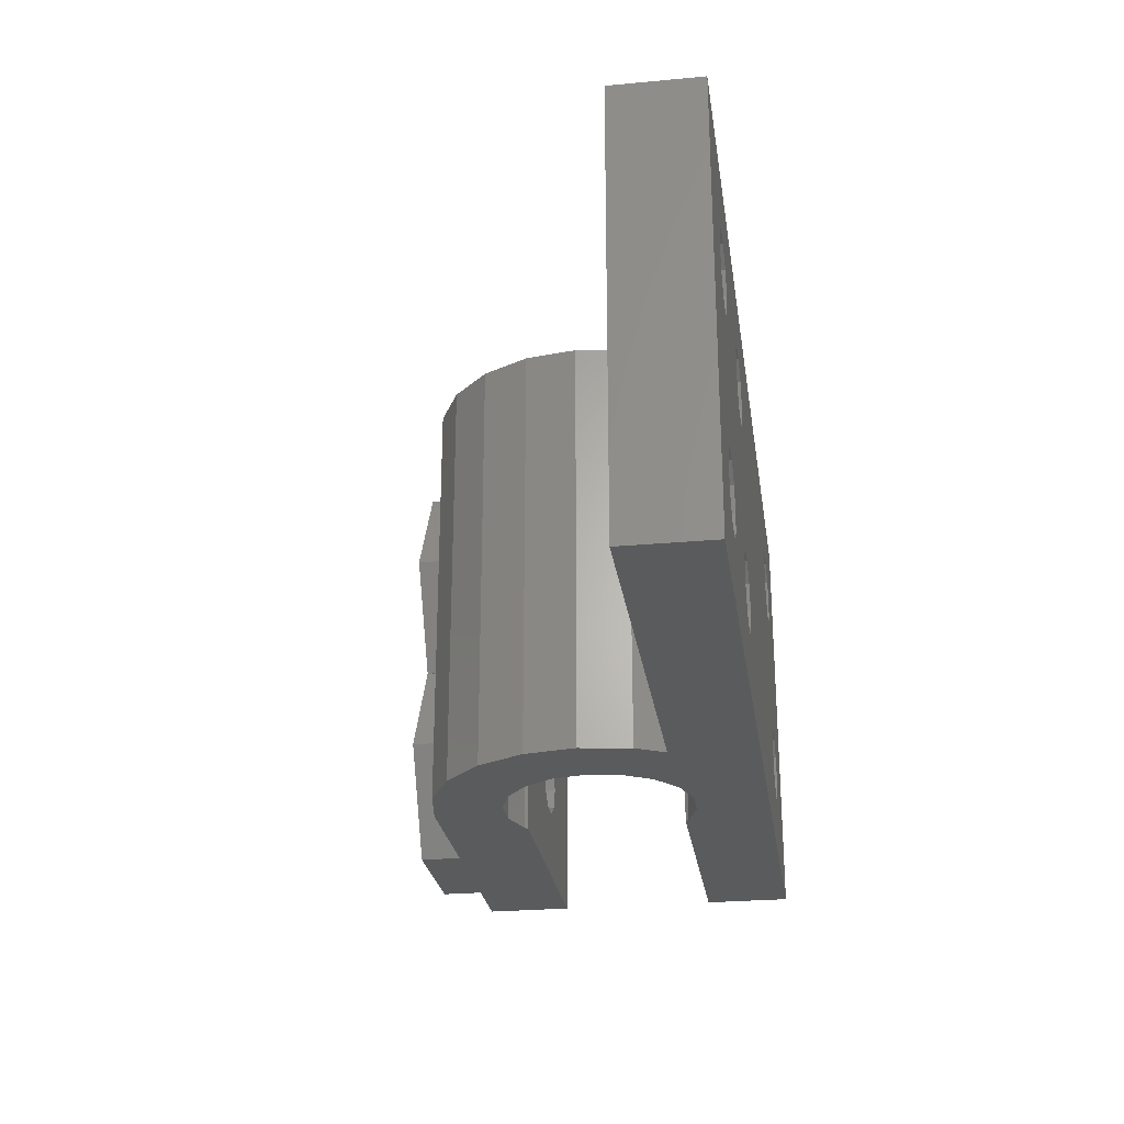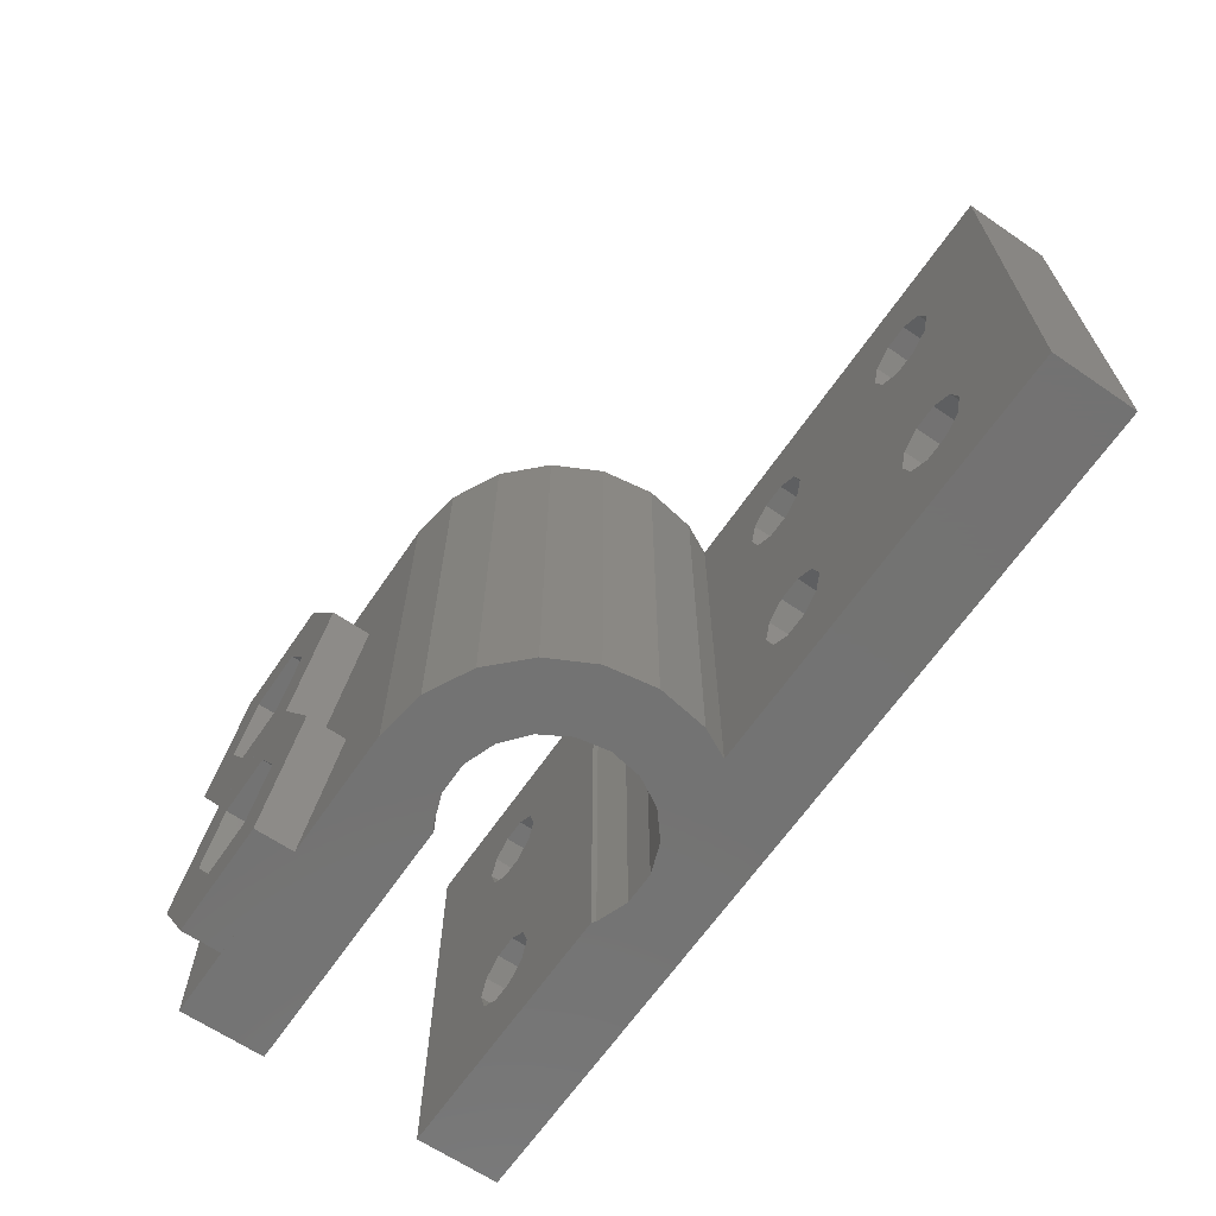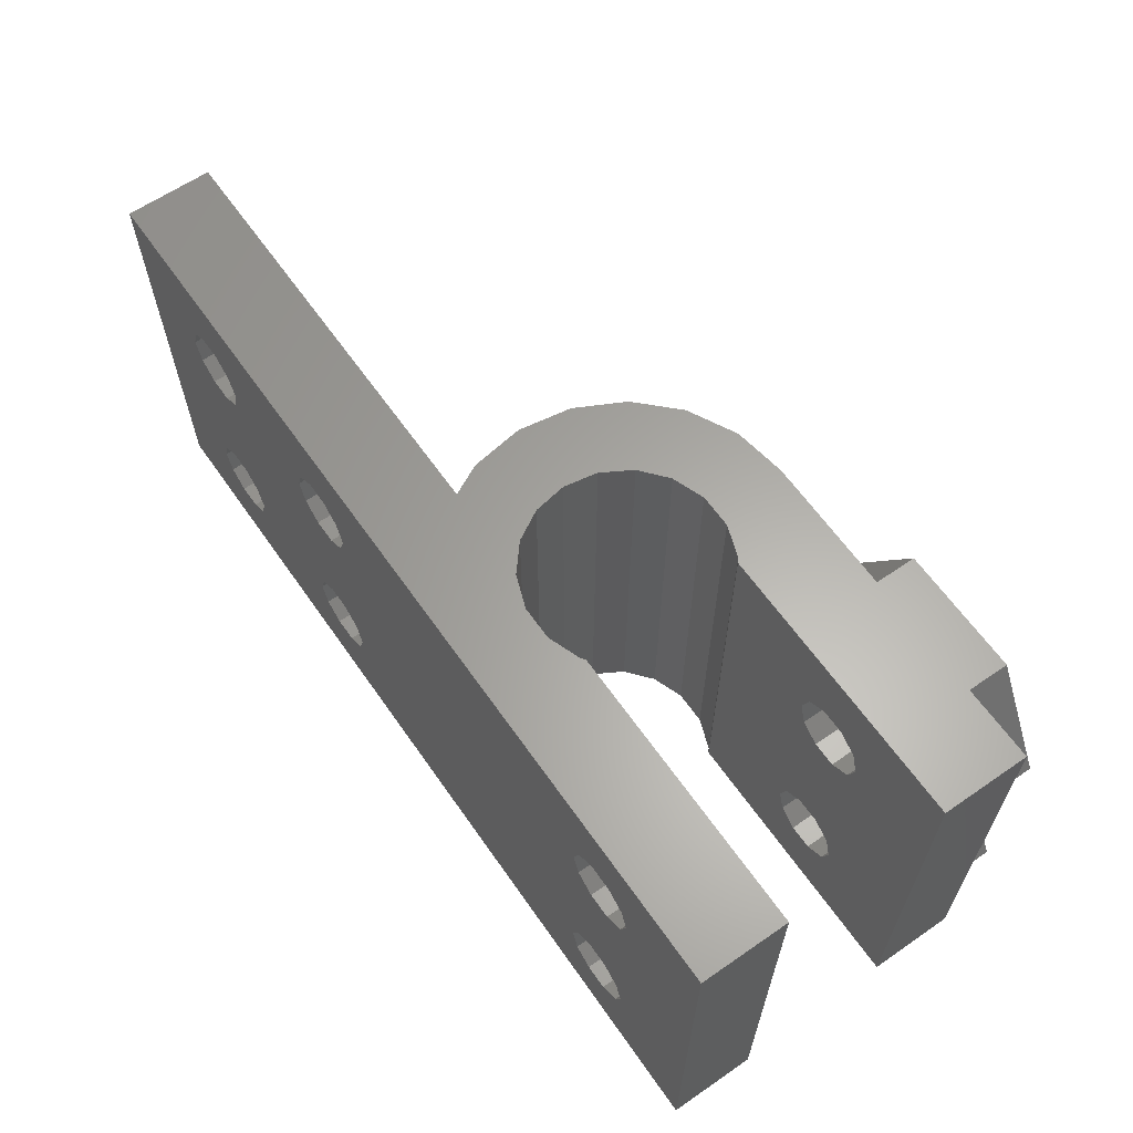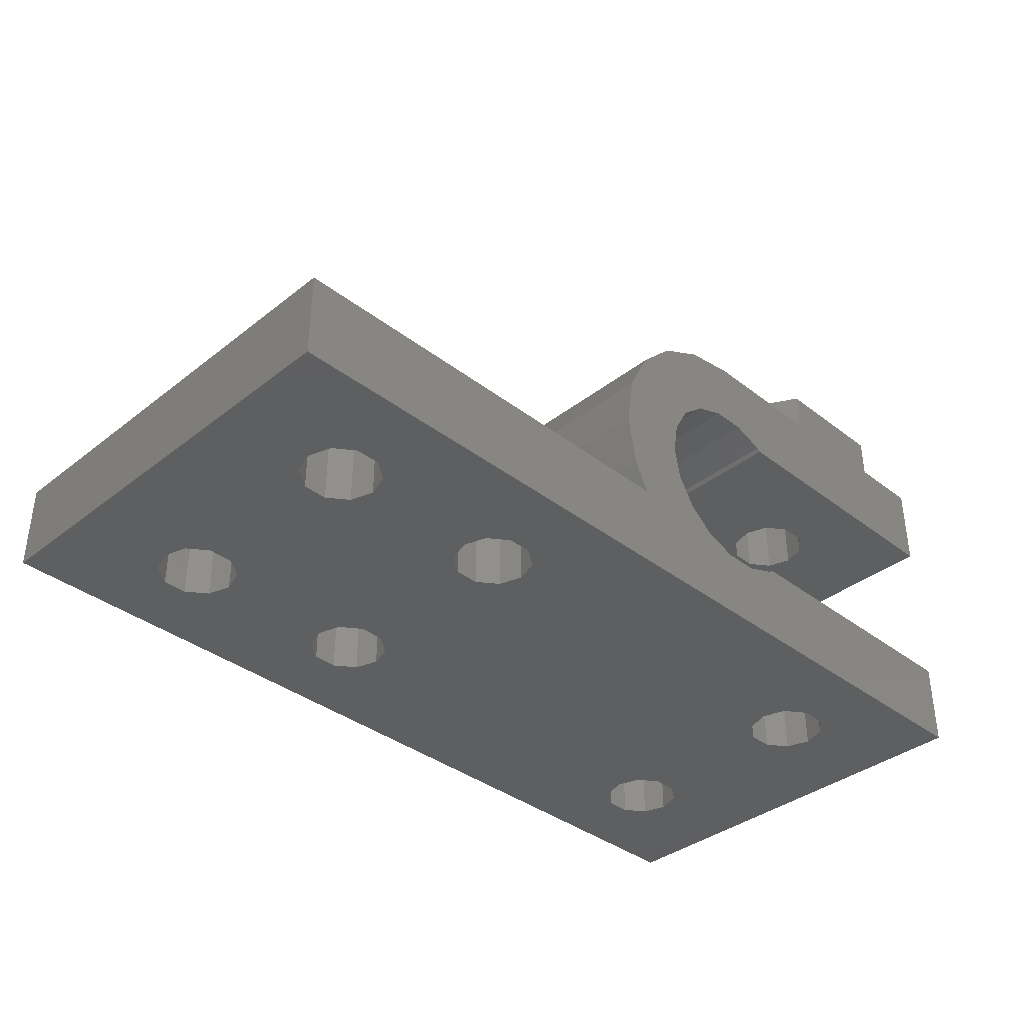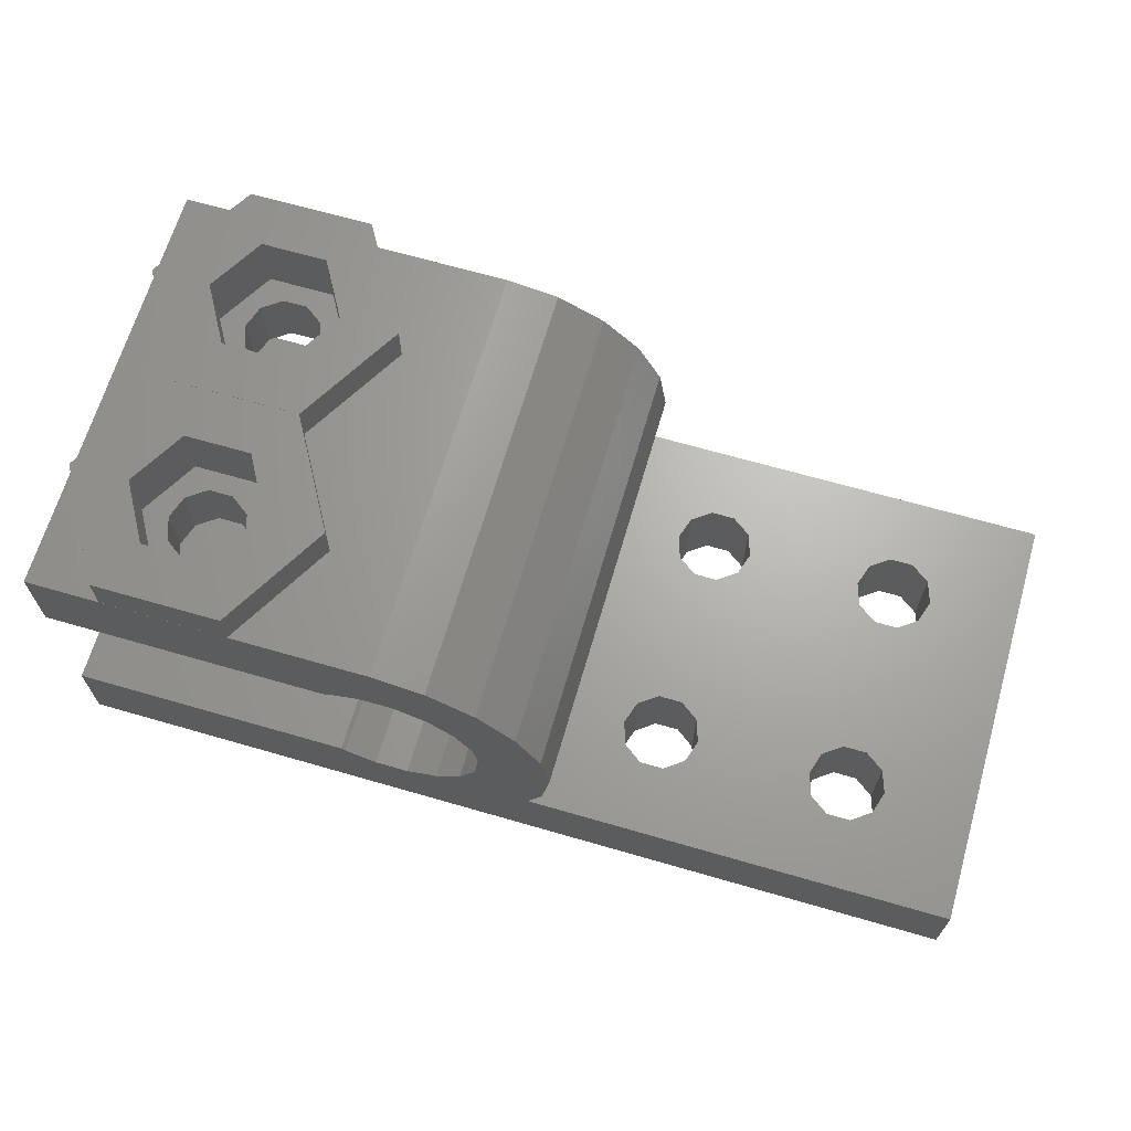
<metadata>
{"format":"stl","ext":"stl","renderer":"f3d","projection":"perspective","resolution":1024,"background":"white","views":[{"elev":-26.1,"azim":-81.7,"up":"+Z"},{"elev":-65.0,"azim":-124.4,"up":"+Z"},{"elev":62.6,"azim":55.1,"up":"+Z"},{"elev":-37.1,"azim":-44.7,"up":"+Y"},{"elev":66.7,"azim":-163.8,"up":"+Y"}]}
</metadata>
<code>
# stl→obj: 266 verts, 560 faces
v -19 0 0
v -19 0 20
v -19 4 0
v -19 4 20
v -12.44 0 3.288
v 23.3 0 0
v -4.556 0 13.29
v -11.54 0 16.06
v -11.2 0 15
v -14.8 0 5
v -14.46 0 3.942
v -3.444 0 13.29
v 16.44 0 3.288
v -5.456 0 3.942
v -11.54 0 6.058
v -11.2 0 5
v -14.46 0 6.058
v -13.56 0 6.712
v -3.444 0 6.712
v -2.544 0 6.058
v -12.44 0 6.712
v -5.8 0 5
v -4.556 0 3.288
v -11.54 0 3.942
v -13.56 0 3.288
v -14.46 0 13.94
v -12.44 0 13.29
v -13.56 0 13.29
v -14.8 0 15
v -11.54 0 13.94
v -14.46 0 16.06
v -13.56 0 16.71
v -12.44 0 16.71
v -5.456 0 6.058
v -2.2 0 5
v -2.544 0 3.942
v -4.556 0 6.712
v -3.444 0 16.71
v -2.544 0 16.06
v 23.3 0 20
v -3.444 0 3.288
v 15.54 0 3.942
v 15.2 0 5
v -2.544 0 13.94
v -5.8 0 15
v -5.456 0 13.94
v -5.456 0 16.06
v -4.556 0 16.71
v -2.2 0 15
v 15.54 0 6.058
v 16.44 0 6.712
v 16.44 0 16.71
v 17.56 0 16.71
v 18.46 0 16.06
v 17.56 0 3.288
v 18.46 0 6.058
v 18.8 0 5
v 15.54 0 13.94
v 18.46 0 3.942
v 17.56 0 6.712
v 16.44 0 13.29
v 15.2 0 15
v 15.54 0 16.06
v 18.46 0 13.94
v 17.56 0 13.29
v 18.8 0 15
v 1.09 4 0
v 5.55 3.903 0
v 0.3818 5.39 0
v 3.571 6.261 0
v 0 7.8 0
v 3.3 7.8 0
v 0.3818 10.21 0
v 4.353 10.69 0
v 1.49 12.38 0
v 5.55 11.7 0
v 3.215 14.11 0
v 8.581 12.23 0
v 5.39 15.22 0
v 10.05 11.7 0
v 7.8 15.6 0
v 23.3 11.55 0
v 23.3 15.6 0
v 10.23 11.55 0
v 7.019 12.23 0
v 3.571 9.339 0
v 4.353 4.907 0
v 7.019 3.368 0
v 8.581 3.368 0
v 10.05 3.903 0
v 23.3 4.05 0
v 10.23 4.05 0
v -12.44 4 16.71
v 1.09 4 20
v -14.8 4 5
v -14.46 4 3.942
v -13.56 4 3.288
v -12.44 4 3.288
v -11.2 4 5
v -11.54 4 3.942
v -14.8 4 15
v -14.46 4 16.06
v -12.44 4 6.712
v -11.54 4 6.058
v -13.56 4 6.712
v -14.46 4 6.058
v -14.46 4 13.94
v -12.44 4 13.29
v -5.456 4 6.058
v -13.56 4 13.29
v -3.444 4 3.288
v -4.556 4 3.288
v -2.2 4 5
v -2.544 4 3.942
v -5.8 4 5
v -4.556 4 16.71
v -11.54 4 13.94
v -11.2 4 15
v -13.56 4 16.71
v -11.54 4 16.06
v -5.8 4 15
v -5.456 4 16.06
v -5.456 4 3.942
v -3.444 4 6.712
v -2.544 4 6.058
v -4.556 4 6.712
v -5.456 4 13.94
v -2.544 4 16.06
v -2.2 4 15
v -4.556 4 13.29
v -3.444 4 13.29
v -2.544 4 13.94
v -3.444 4 16.71
v 5.55 3.903 20
v 7.019 3.368 20
v 23.3 4.05 20
v 10.05 3.903 20
v 0.3818 10.21 20
v 3.571 9.339 20
v 4.353 10.69 20
v 8.581 3.368 20
v 0 7.8 20
v 0.3818 5.39 20
v 4.353 4.907 20
v 3.571 6.261 20
v 3.3 7.8 20
v 23.3 15.6 20
v 7.019 12.23 20
v 8.581 12.23 20
v 23.3 11.55 20
v 10.05 11.7 20
v 3.215 14.11 20
v 1.49 12.38 20
v 7.8 15.6 20
v 5.55 11.7 20
v 5.39 15.22 20
v 10.23 11.55 20
v 10.23 4.05 20
v 16.44 4.05 3.288
v 15.54 4.05 3.942
v 15.2 4.05 5
v 17.56 4.05 3.288
v 18.46 4.05 3.942
v 18.8 4.05 5
v 18.46 4.05 6.058
v 17.56 4.05 6.712
v 16.44 4.05 6.712
v 15.54 4.05 6.058
v 15.54 4.05 13.94
v 15.2 4.05 15
v 16.44 4.05 13.29
v 17.56 4.05 13.29
v 18.46 4.05 13.94
v 18.8 4.05 15
v 18.46 4.05 16.06
v 17.56 4.05 16.71
v 16.44 4.05 16.71
v 15.54 4.05 16.06
v 16.44 11.55 16.71
v 18.46 11.55 6.058
v 15.2 11.55 5
v 15.54 11.55 6.058
v 17.56 11.55 16.71
v 16.44 11.55 6.712
v 17.56 11.55 6.712
v 18.8 11.55 5
v 18.46 11.55 3.942
v 17.56 11.55 3.288
v 16.44 11.55 3.288
v 15.54 11.55 3.942
v 15.54 11.55 13.94
v 15.2 11.55 15
v 15.54 11.55 16.06
v 18.46 11.55 16.06
v 18.8 11.55 15
v 18.46 11.55 13.94
v 16.44 11.55 13.29
v 17.56 11.55 13.29
v 19.89 15.6 20
v 11.23 15.6 5
v 14.12 15.6 0.003033
v 19.89 15.6 0.003033
v 19.89 15.6 10
v 19.89 15.6 9.997
v 14.12 15.6 10
v 22.77 15.6 5
v 22.77 15.6 15
v 14.12 15.6 9.997
v 11.23 15.6 15
v 14.12 15.6 20
v 15.2 14.5 5
v 15.54 14.5 6.058
v 15.54 14.5 3.942
v 16.44 14.5 3.288
v 17.56 14.5 3.288
v 18.46 14.5 3.942
v 18.8 14.5 5
v 18.46 14.5 6.058
v 17.56 14.5 6.712
v 16.44 14.5 6.712
v 15.2 14.5 15
v 15.54 14.5 16.06
v 15.54 14.5 13.94
v 16.44 14.5 13.29
v 17.56 14.5 13.29
v 18.46 14.5 13.94
v 18.8 14.5 15
v 18.46 14.5 16.06
v 17.56 14.5 16.71
v 16.44 14.5 16.71
v 11.23 17.5 5
v 14.12 17.5 9.997
v 14.12 17.5 0.003033
v 19.89 17.5 9.997
v 22.77 17.5 5
v 19.89 17.5 0.003033
v 11.23 17.5 15
v 14.12 17.5 10
v 14.12 17.5 20
v 19.89 17.5 20
v 22.77 17.5 15
v 19.89 17.5 10
v 15.47 14.5 7.641
v 20.05 14.5 5
v 18.52 14.5 2.359
v 15.47 14.5 2.359
v 13.95 14.5 5
v 18.52 14.5 7.641
v 15.47 14.5 17.64
v 20.05 14.5 15
v 18.52 14.5 12.36
v 15.47 14.5 12.36
v 13.95 14.5 15
v 18.52 14.5 17.64
v 15.47 17.5 2.359
v 13.95 17.5 5
v 15.47 17.5 7.641
v 20.05 17.5 5
v 18.52 17.5 2.359
v 18.52 17.5 7.641
v 15.47 17.5 12.36
v 13.95 17.5 15
v 15.47 17.5 17.64
v 20.05 17.5 15
v 18.52 17.5 12.36
v 18.52 17.5 17.64
f 1 2 3
f 3 2 4
f 5 1 6
f 7 2 6
f 8 9 6
f 10 1 11
f 12 7 13
f 2 1 10
f 14 15 16
f 2 17 18
f 19 20 6
f 2 18 21
f 22 21 15
f 23 24 6
f 25 1 5
f 11 1 25
f 23 14 24
f 2 21 26
f 27 28 6
f 2 26 29
f 30 27 6
f 2 29 31
f 9 30 6
f 2 31 32
f 2 33 6
f 2 32 33
f 33 8 6
f 26 21 28
f 22 34 21
f 16 24 14
f 14 22 15
f 35 36 6
f 28 21 34
f 20 35 6
f 28 34 37
f 28 19 6
f 28 37 19
f 24 5 6
f 38 39 40
f 41 23 6
f 42 43 44
f 45 2 46
f 47 2 45
f 48 2 47
f 40 2 48
f 39 49 40
f 40 48 38
f 49 44 40
f 50 51 40
f 52 53 40
f 13 7 6
f 46 2 7
f 53 54 40
f 44 12 42
f 55 13 6
f 50 44 43
f 56 57 6
f 58 44 50
f 59 55 6
f 57 59 6
f 40 51 60
f 40 56 6
f 40 60 56
f 13 42 12
f 61 58 50
f 62 44 58
f 63 44 62
f 52 44 63
f 40 44 52
f 64 65 50
f 40 54 66
f 40 64 50
f 40 66 64
f 65 61 50
f 10 17 2
f 36 41 6
f 1 3 6
f 6 3 67
f 68 67 69
f 70 69 71
f 72 71 73
f 74 73 75
f 76 75 77
f 78 77 79
f 80 79 81
f 82 81 83
f 78 79 80
f 84 80 81
f 85 77 78
f 76 77 85
f 74 75 76
f 86 73 74
f 72 73 86
f 70 71 72
f 87 69 70
f 68 69 87
f 88 67 68
f 89 6 88
f 6 67 88
f 90 6 89
f 91 6 92
f 6 90 92
f 84 81 82
f 93 4 94
f 3 4 95
f 3 95 96
f 3 96 97
f 3 97 67
f 97 98 67
f 99 67 100
f 101 4 102
f 103 4 104
f 99 104 67
f 105 4 103
f 106 4 105
f 95 4 106
f 107 4 101
f 104 4 107
f 108 109 110
f 111 67 112
f 110 104 107
f 113 67 114
f 115 110 109
f 116 117 94
f 117 118 94
f 102 4 119
f 118 120 94
f 120 93 94
f 121 117 122
f 119 4 93
f 104 110 115
f 104 115 123
f 104 123 112
f 104 112 67
f 114 67 111
f 109 108 117
f 67 113 94
f 124 117 125
f 113 125 94
f 109 117 126
f 126 117 124
f 127 117 121
f 125 117 127
f 128 94 129
f 125 130 131
f 125 131 132
f 125 132 94
f 132 129 94
f 133 94 128
f 130 125 127
f 122 117 116
f 133 116 94
f 100 67 98
f 4 2 40
f 134 94 4
f 135 4 40
f 136 137 40
f 138 139 140
f 137 141 40
f 141 135 40
f 138 142 139
f 143 94 144
f 142 145 146
f 142 143 145
f 147 148 149
f 150 149 151
f 152 153 154
f 147 149 150
f 154 148 147
f 138 155 148
f 156 152 154
f 154 153 148
f 153 138 148
f 139 142 146
f 145 143 144
f 135 134 4
f 157 150 151
f 138 140 155
f 158 137 136
f 134 144 94
f 40 6 91
f 136 40 91
f 25 97 96
f 11 25 96
f 11 96 95
f 10 11 95
f 5 98 97
f 25 5 97
f 24 100 98
f 5 24 98
f 99 100 16
f 16 100 24
f 99 16 104
f 104 16 15
f 104 15 103
f 103 15 21
f 103 21 105
f 105 21 18
f 105 18 106
f 106 18 17
f 95 106 17
f 10 95 17
f 26 107 101
f 29 26 101
f 28 110 107
f 26 28 107
f 27 108 110
f 28 27 110
f 30 117 108
f 27 30 108
f 118 117 9
f 9 117 30
f 118 9 120
f 120 9 8
f 120 8 93
f 93 8 33
f 93 33 119
f 119 33 32
f 119 32 102
f 102 32 31
f 101 102 31
f 29 101 31
f 14 123 115
f 22 14 115
f 23 112 123
f 14 23 123
f 41 111 112
f 23 41 112
f 36 114 111
f 41 36 111
f 113 114 35
f 35 114 36
f 113 35 125
f 125 35 20
f 125 20 124
f 124 20 19
f 124 19 126
f 126 19 37
f 126 37 109
f 109 37 34
f 115 109 34
f 22 115 34
f 46 127 121
f 45 46 121
f 7 130 127
f 46 7 127
f 12 131 130
f 7 12 130
f 44 132 131
f 12 44 131
f 129 132 49
f 49 132 44
f 129 49 128
f 128 49 39
f 128 39 133
f 133 39 38
f 133 38 116
f 116 38 48
f 116 48 122
f 122 48 47
f 121 122 47
f 45 121 47
f 13 159 160
f 42 13 160
f 42 160 161
f 43 42 161
f 55 162 159
f 13 55 159
f 59 163 162
f 55 59 162
f 164 163 57
f 57 163 59
f 164 57 165
f 165 57 56
f 165 56 166
f 166 56 60
f 166 60 167
f 167 60 51
f 167 51 168
f 168 51 50
f 161 168 50
f 43 161 50
f 58 169 170
f 62 58 170
f 61 171 169
f 58 61 169
f 65 172 171
f 61 65 171
f 64 173 172
f 65 64 172
f 174 173 66
f 66 173 64
f 174 66 175
f 175 66 54
f 175 54 176
f 176 54 53
f 176 53 177
f 177 53 52
f 177 52 178
f 178 52 63
f 170 178 63
f 62 170 63
f 169 91 158
f 159 91 92
f 166 158 165
f 158 160 92
f 160 159 92
f 163 91 162
f 164 91 163
f 165 91 164
f 158 91 165
f 167 158 166
f 168 158 167
f 174 136 173
f 158 168 161
f 158 161 160
f 171 91 169
f 170 169 158
f 172 91 171
f 173 91 172
f 136 91 173
f 175 136 174
f 176 136 175
f 136 176 158
f 176 177 158
f 177 178 158
f 178 170 158
f 162 91 159
f 158 92 137
f 137 92 90
f 137 90 141
f 141 90 89
f 141 89 135
f 135 89 88
f 135 88 134
f 134 88 68
f 134 68 144
f 144 68 87
f 145 144 87
f 70 145 87
f 146 145 70
f 72 146 70
f 86 139 146
f 72 86 146
f 74 140 139
f 86 74 139
f 76 155 140
f 74 76 140
f 85 148 155
f 76 85 155
f 78 149 148
f 85 78 148
f 80 151 149
f 78 80 149
f 84 157 151
f 80 84 151
f 179 150 157
f 180 82 157
f 84 181 157
f 181 182 157
f 179 183 150
f 182 184 157
f 184 185 157
f 185 180 157
f 186 187 82
f 84 82 188
f 84 188 189
f 84 190 181
f 84 189 190
f 191 192 157
f 192 193 157
f 193 179 157
f 183 194 150
f 195 196 82
f 195 150 194
f 197 191 82
f 82 150 195
f 82 196 198
f 82 198 197
f 82 191 157
f 180 186 82
f 187 188 82
f 150 82 83
f 147 150 83
f 199 154 147
f 81 154 200
f 81 200 201
f 81 201 83
f 201 202 83
f 203 204 205
f 83 206 147
f 199 147 207
f 200 154 208
f 208 154 209
f 208 205 204
f 208 209 205
f 206 204 207
f 206 207 147
f 210 154 199
f 206 83 202
f 209 154 210
f 207 204 203
f 79 156 81
f 81 156 154
f 77 152 79
f 79 152 156
f 75 153 77
f 77 153 152
f 73 138 75
f 75 138 153
f 71 142 73
f 73 142 138
f 71 69 142
f 142 69 143
f 69 67 143
f 143 67 94
f 211 212 182
f 181 211 182
f 190 213 211
f 181 190 211
f 189 214 213
f 190 189 213
f 188 215 214
f 189 188 214
f 187 216 215
f 188 187 215
f 217 216 186
f 186 216 187
f 217 186 218
f 218 186 180
f 218 180 219
f 219 180 185
f 219 185 220
f 220 185 184
f 220 184 212
f 212 184 182
f 221 222 193
f 192 221 193
f 191 223 221
f 192 191 221
f 197 224 223
f 191 197 223
f 198 225 224
f 197 198 224
f 196 226 225
f 198 196 225
f 227 226 195
f 195 226 196
f 227 195 228
f 228 195 194
f 228 194 229
f 229 194 183
f 229 183 230
f 230 183 179
f 230 179 222
f 222 179 193
f 200 208 231
f 231 208 232
f 200 231 201
f 201 231 233
f 232 208 204
f 234 232 204
f 234 204 206
f 235 234 206
f 206 202 236
f 235 206 236
f 201 233 202
f 202 233 236
f 209 237 205
f 205 237 238
f 209 210 237
f 237 210 239
f 239 210 199
f 240 239 199
f 240 199 207
f 241 240 207
f 207 203 242
f 241 207 242
f 205 238 203
f 203 238 242
f 220 243 219
f 216 244 245
f 214 245 246
f 211 246 247
f 216 245 215
f 215 245 214
f 213 214 246
f 217 244 216
f 218 244 217
f 248 244 218
f 248 218 219
f 248 219 243
f 212 243 220
f 211 243 212
f 243 211 247
f 213 246 211
f 230 249 229
f 226 250 251
f 224 251 252
f 221 252 253
f 226 251 225
f 225 251 224
f 223 224 252
f 227 250 226
f 228 250 227
f 254 250 228
f 254 228 229
f 254 229 249
f 222 249 230
f 221 249 222
f 249 221 253
f 223 252 221
f 255 233 256
f 257 232 234
f 258 234 235
f 259 235 236
f 231 232 256
f 231 256 233
f 258 235 259
f 233 259 236
f 260 234 258
f 256 232 257
f 259 233 255
f 257 234 260
f 261 238 262
f 263 239 240
f 264 240 241
f 265 241 242
f 237 239 262
f 237 262 238
f 264 241 265
f 238 265 242
f 266 240 264
f 262 239 263
f 265 238 261
f 263 240 266
f 260 248 257
f 257 248 243
f 256 257 243
f 247 256 243
f 246 255 256
f 247 246 256
f 245 259 255
f 246 245 255
f 258 259 244
f 244 259 245
f 258 244 260
f 260 244 248
f 266 254 263
f 263 254 249
f 262 263 249
f 253 262 249
f 252 261 262
f 253 252 262
f 251 265 261
f 252 251 261
f 264 265 250
f 250 265 251
f 264 250 266
f 266 250 254

</code>
